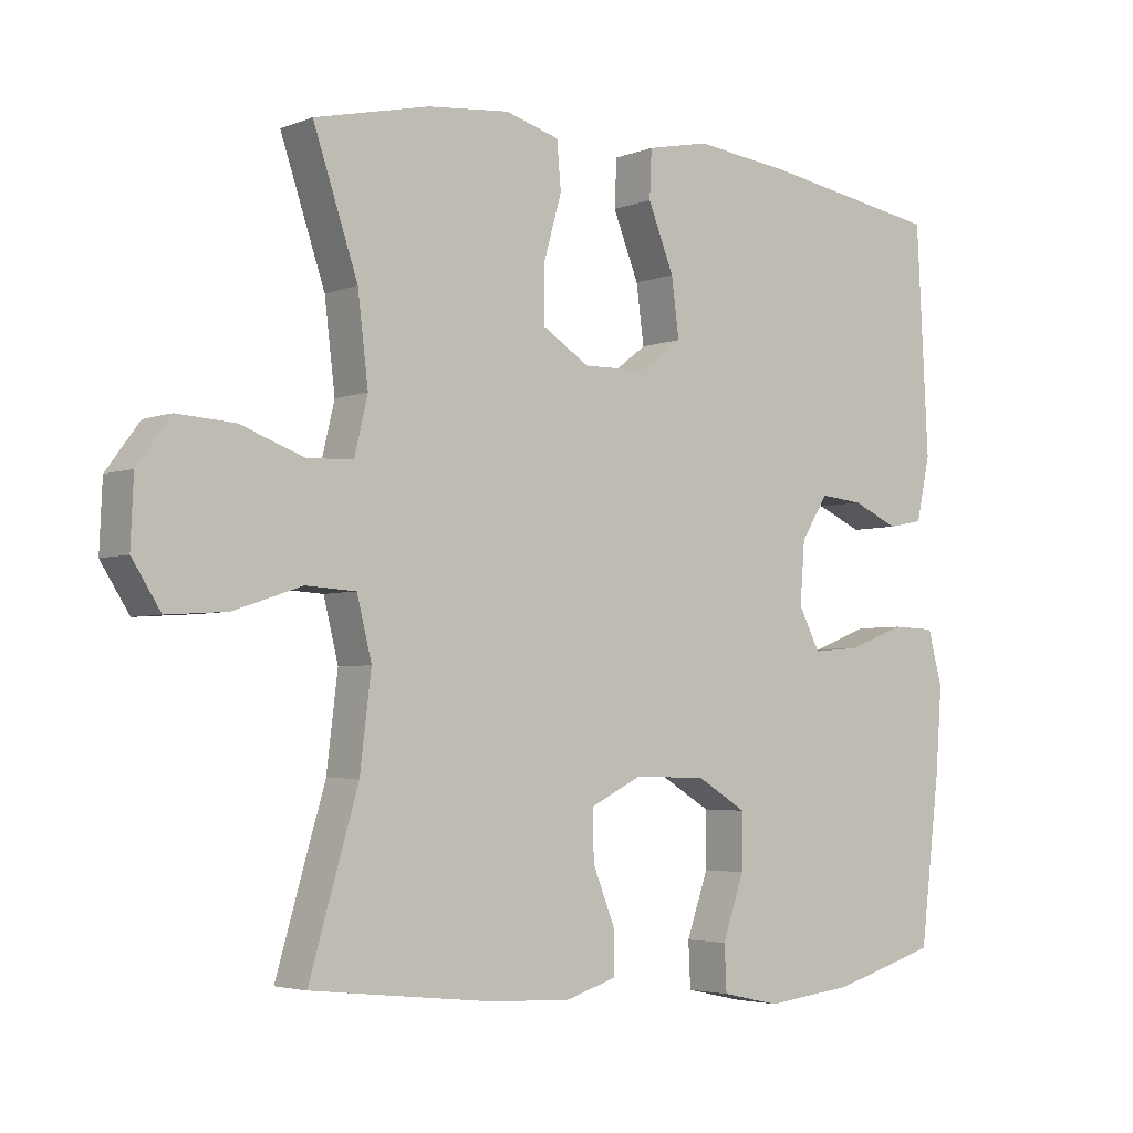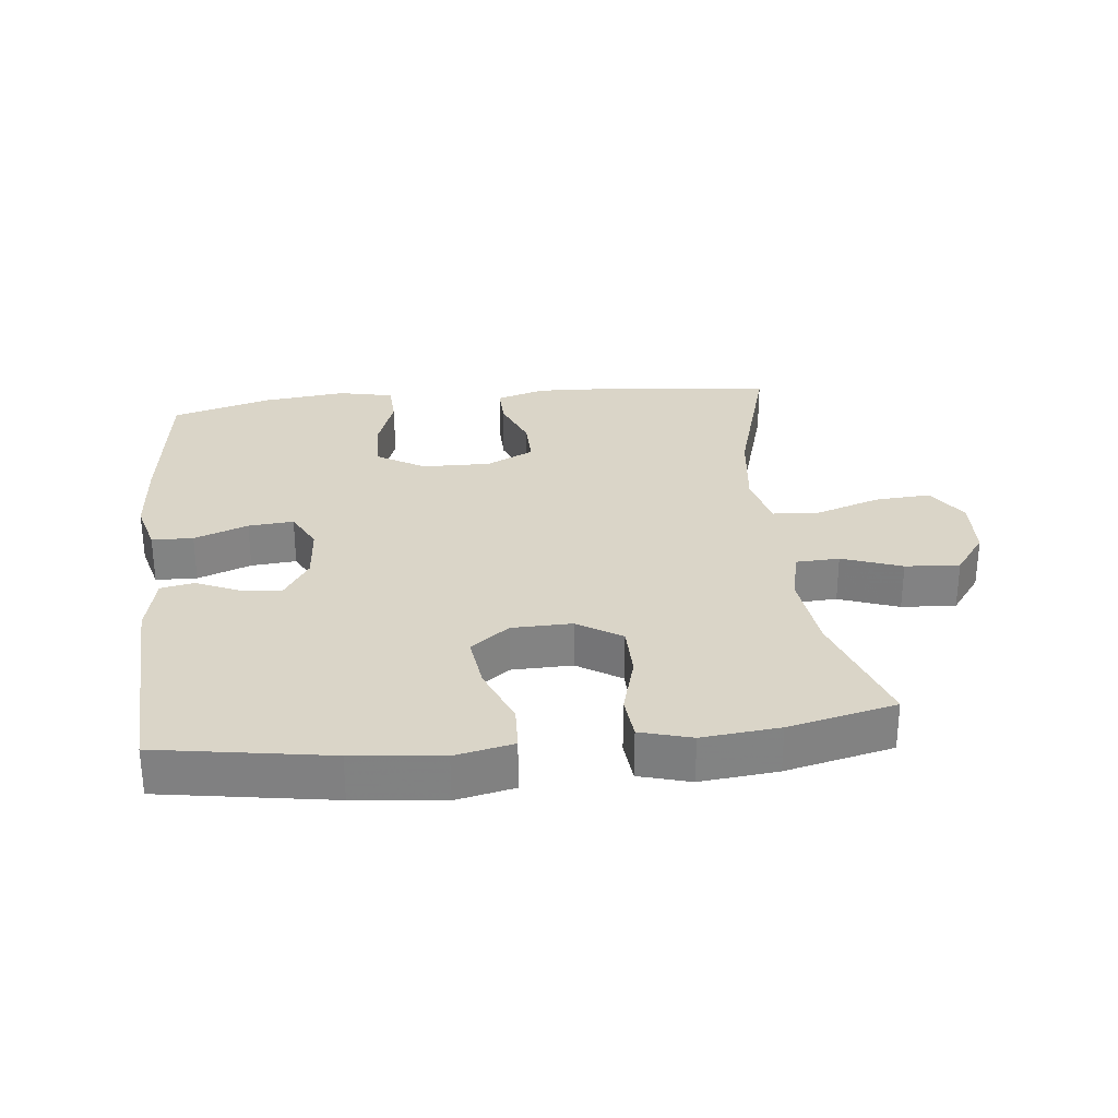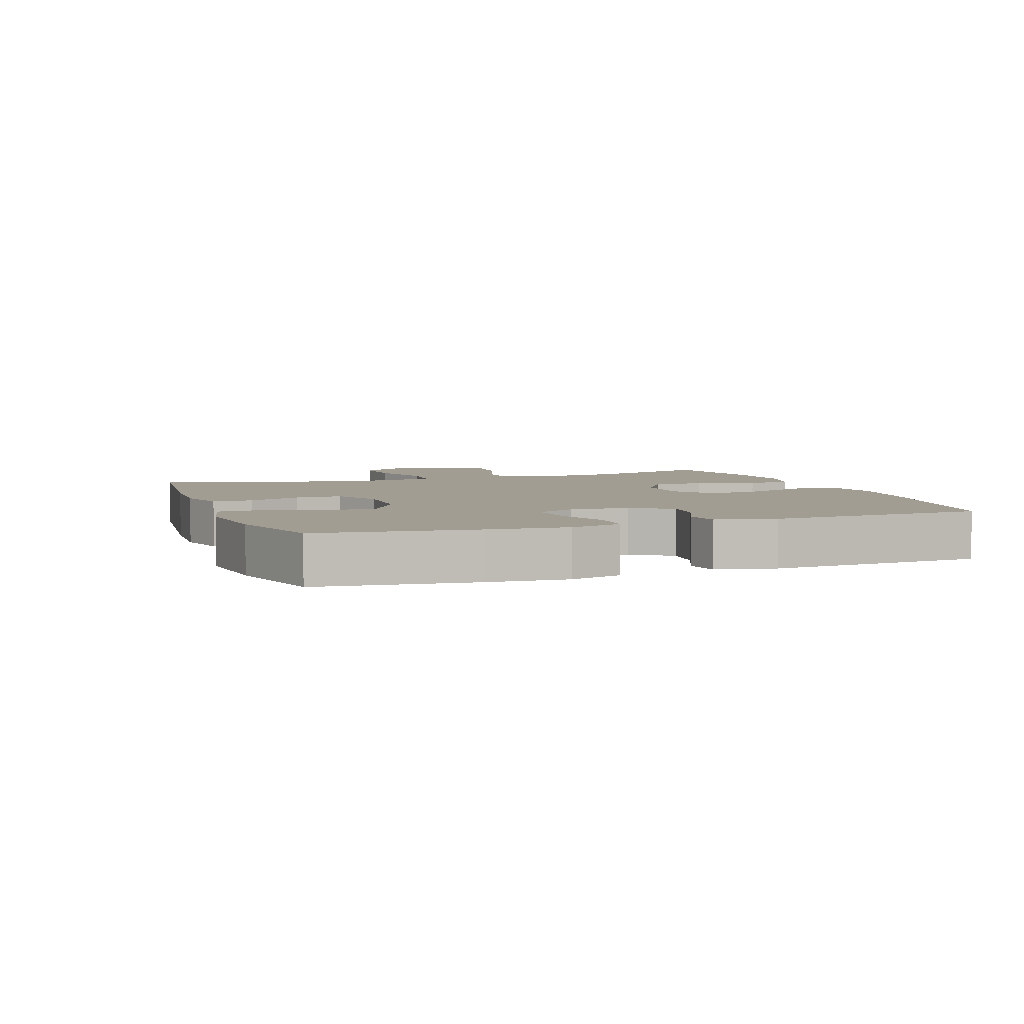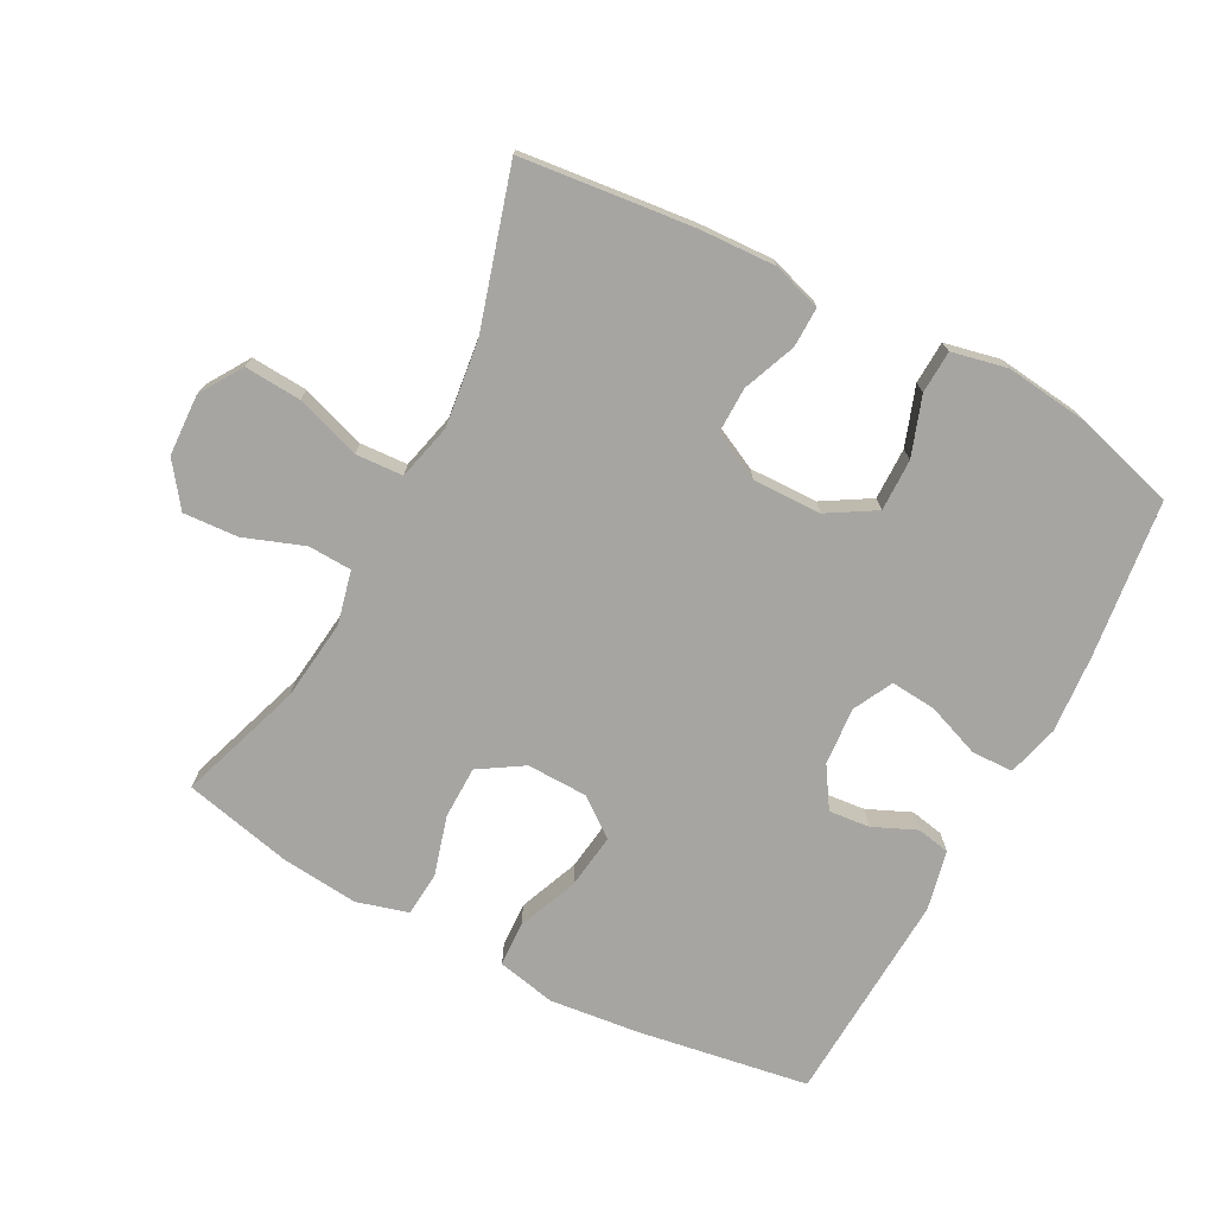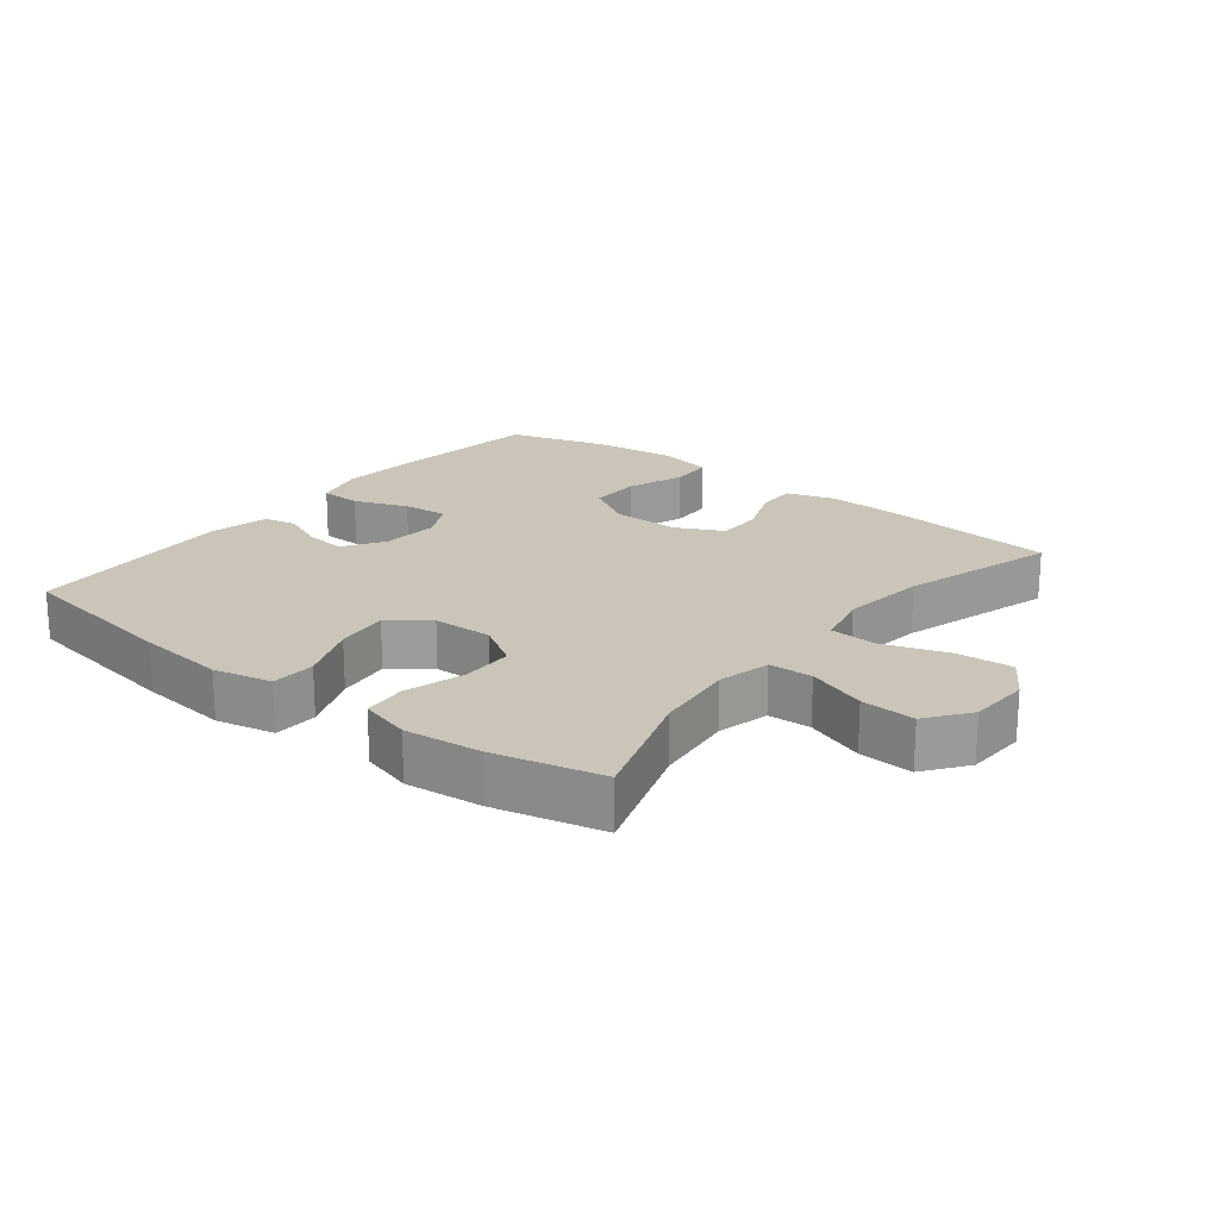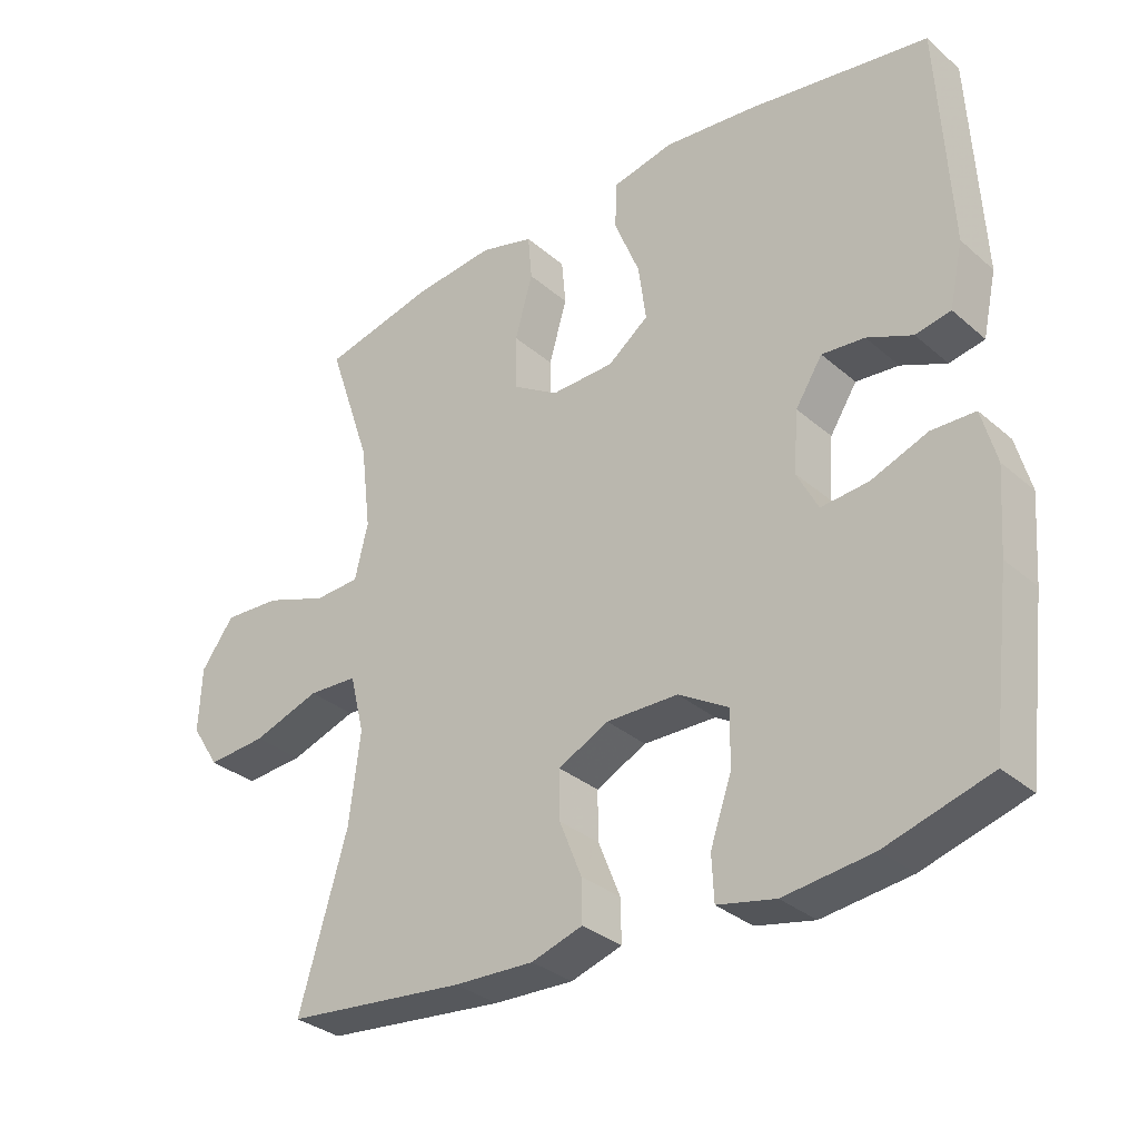
<metadata>
{"format":"obj","ext":"obj","renderer":"f3d","projection":"perspective","resolution":1024,"background":"white","views":[{"elev":-3.9,"azim":141.4,"up":"+Z"},{"elev":29.4,"azim":-6.1,"up":"+Y"},{"elev":4.9,"azim":-109.6,"up":"+Y"},{"elev":-73.7,"azim":152.2,"up":"+Y"},{"elev":20.3,"azim":38.3,"up":"+Y"},{"elev":-32.4,"azim":-139.8,"up":"+Z"}]}
</metadata>
<code>
v -0.5 0.07 0.5
v -0.239 0.07 0.542
v -0.103 0.07 0.557
v -0.014 0.07 0.538
v -0.011 0.07 0.47
v -0.048 0.07 0.378
v -0.059 0.07 0.295
v 0 0.07 0.25
v 0.092 0.07 0.248
v 0.159 0.07 0.29
v 0.16 0.07 0.37
v 0.134 0.07 0.461
v 0.14 0.07 0.528
v 0.218 0.07 0.55
v 0.336 0.07 0.538
v 0.5 0.07 0.5
v 0.436 0.07 0.311
v 0.421 0.07 0.187
v 0.44 0.07 0.107
v 0.506 0.07 0.104
v 0.597 0.07 0.137
v 0.68 0.07 0.142
v 0.728 0.07 0.077
v 0.732 0.07 -0.017
v 0.691 0.07 -0.081
v 0.605 0.07 -0.075
v 0.507 0.07 -0.042
v 0.435 0.07 -0.046
v 0.414 0.07 -0.131
v 0.43 0.07 -0.262
v 0.5 0.07 -0.5
v 0.239 0.07 -0.528
v 0.123 0.07 -0.533
v 0.049 0.07 -0.51
v 0.05 0.07 -0.449
v 0.082 0.07 -0.369
v 0.083 0.07 -0.299
v 0.01 0.07 -0.263
v -0.094 0.07 -0.265
v -0.166 0.07 -0.308
v -0.165 0.07 -0.387
v -0.134 0.07 -0.476
v -0.137 0.07 -0.541
v -0.221 0.07 -0.559
v -0.349 0.07 -0.544
v -0.5 0.07 -0.5
v -0.529 0.07 -0.262
v -0.538 0.07 -0.142
v -0.517 0.07 -0.064
v -0.454 0.07 -0.062
v -0.372 0.07 -0.093
v -0.303 0.07 -0.099
v -0.272 0.07 -0.039
v -0.279 0.07 0.049
v -0.318 0.07 0.11
v -0.38 0.07 0.104
v -0.446 0.07 0.075
v -0.497 0.07 0.085
v -0.517 0.07 0.176
v -0.5 0 0.5
v -0.239 0 0.542
v -0.103 0 0.557
v -0.014 0 0.538
v -0.011 0 0.47
v -0.048 0 0.378
v -0.059 0 0.295
v 0 0 0.25
v 0.092 0 0.248
v 0.159 0 0.29
v 0.16 0 0.37
v 0.134 0 0.461
v 0.14 0 0.528
v 0.218 0 0.55
v 0.336 0 0.538
v 0.5 0 0.5
v 0.436 0 0.311
v 0.421 0 0.187
v 0.44 0 0.107
v 0.506 0 0.104
v 0.597 0 0.137
v 0.68 0 0.142
v 0.728 0 0.077
v 0.732 0 -0.017
v 0.691 0 -0.081
v 0.605 0 -0.075
v 0.507 0 -0.042
v 0.435 0 -0.046
v 0.414 0 -0.131
v 0.43 0 -0.262
v 0.5 0 -0.5
v 0.239 0 -0.528
v 0.123 0 -0.533
v 0.049 0 -0.51
v 0.05 0 -0.449
v 0.082 0 -0.369
v 0.083 0 -0.299
v 0.01 0 -0.263
v -0.094 0 -0.265
v -0.166 0 -0.308
v -0.165 0 -0.387
v -0.134 0 -0.476
v -0.137 0 -0.541
v -0.221 0 -0.559
v -0.349 0 -0.544
v -0.5 0 -0.5
v -0.529 0 -0.262
v -0.538 0 -0.142
v -0.517 0 -0.064
v -0.454 0 -0.062
v -0.372 0 -0.093
v -0.303 0 -0.099
v -0.272 0 -0.039
v -0.279 0 0.049
v -0.318 0 0.11
v -0.38 0 0.104
v -0.446 0 0.075
v -0.497 0 0.085
v -0.517 0 0.176
f 4 5 6
f 3 4 6
f 2 3 6
f 1 2 6
f 59 1 6
f 58 59 6
f 57 58 6
f 56 57 6
f 55 56 6 7
f 54 55 7 8
f 53 54 8 9
f 52 53 9 10
f 49 50 51
f 48 49 51
f 47 48 51
f 46 47 51
f 45 46 51
f 44 45 51
f 43 44 51
f 42 43 51
f 41 42 51
f 40 41 51 52
f 39 40 52 10
f 34 35 36
f 33 34 36
f 32 33 36
f 31 32 36
f 30 31 36
f 29 30 36 37
f 28 29 37 38
f 25 26 27
f 24 25 27
f 23 24 27
f 22 23 27
f 21 22 27
f 20 21 27
f 19 20 27 28
f 38 39 10
f 28 38 10
f 19 28 10
f 18 19 10
f 15 16 17
f 14 15 17
f 13 14 17
f 12 13 17
f 11 12 17
f 10 11 17 18
f 65 64 63
f 65 63 62
f 65 62 61
f 65 61 60
f 65 60 118
f 65 118 117
f 65 117 116
f 65 116 115
f 66 65 115 114
f 67 66 114 113
f 68 67 113 112
f 69 68 112 111
f 110 109 108
f 110 108 107
f 110 107 106
f 110 106 105
f 110 105 104
f 110 104 103
f 110 103 102
f 110 102 101
f 110 101 100
f 111 110 100 99
f 69 111 99 98
f 95 94 93
f 95 93 92
f 95 92 91
f 95 91 90
f 95 90 89
f 96 95 89 88
f 97 96 88 87
f 86 85 84
f 86 84 83
f 86 83 82
f 86 82 81
f 86 81 80
f 86 80 79
f 87 86 79 78
f 69 98 97
f 69 97 87
f 69 87 78
f 69 78 77
f 76 75 74
f 76 74 73
f 76 73 72
f 76 72 71
f 76 71 70
f 77 76 70 69
f 1 60 61 2
f 2 61 62 3
f 3 62 63 4
f 4 63 64 5
f 5 64 65 6
f 6 65 66 7
f 7 66 67 8
f 8 67 68 9
f 9 68 69 10
f 10 69 70 11
f 11 70 71 12
f 12 71 72 13
f 13 72 73 14
f 14 73 74 15
f 15 74 75 16
f 16 75 76 17
f 17 76 77 18
f 18 77 78 19
f 19 78 79 20
f 20 79 80 21
f 21 80 81 22
f 22 81 82 23
f 23 82 83 24
f 24 83 84 25
f 25 84 85 26
f 26 85 86 27
f 27 86 87 28
f 28 87 88 29
f 29 88 89 30
f 30 89 90 31
f 31 90 91 32
f 32 91 92 33
f 33 92 93 34
f 34 93 94 35
f 35 94 95 36
f 36 95 96 37
f 37 96 97 38
f 38 97 98 39
f 39 98 99 40
f 40 99 100 41
f 41 100 101 42
f 42 101 102 43
f 43 102 103 44
f 44 103 104 45
f 45 104 105 46
f 46 105 106 47
f 47 106 107 48
f 48 107 108 49
f 49 108 109 50
f 50 109 110 51
f 51 110 111 52
f 52 111 112 53
f 53 112 113 54
f 54 113 114 55
f 55 114 115 56
f 56 115 116 57
f 57 116 117 58
f 58 117 118 59
f 59 118 60 1

</code>
